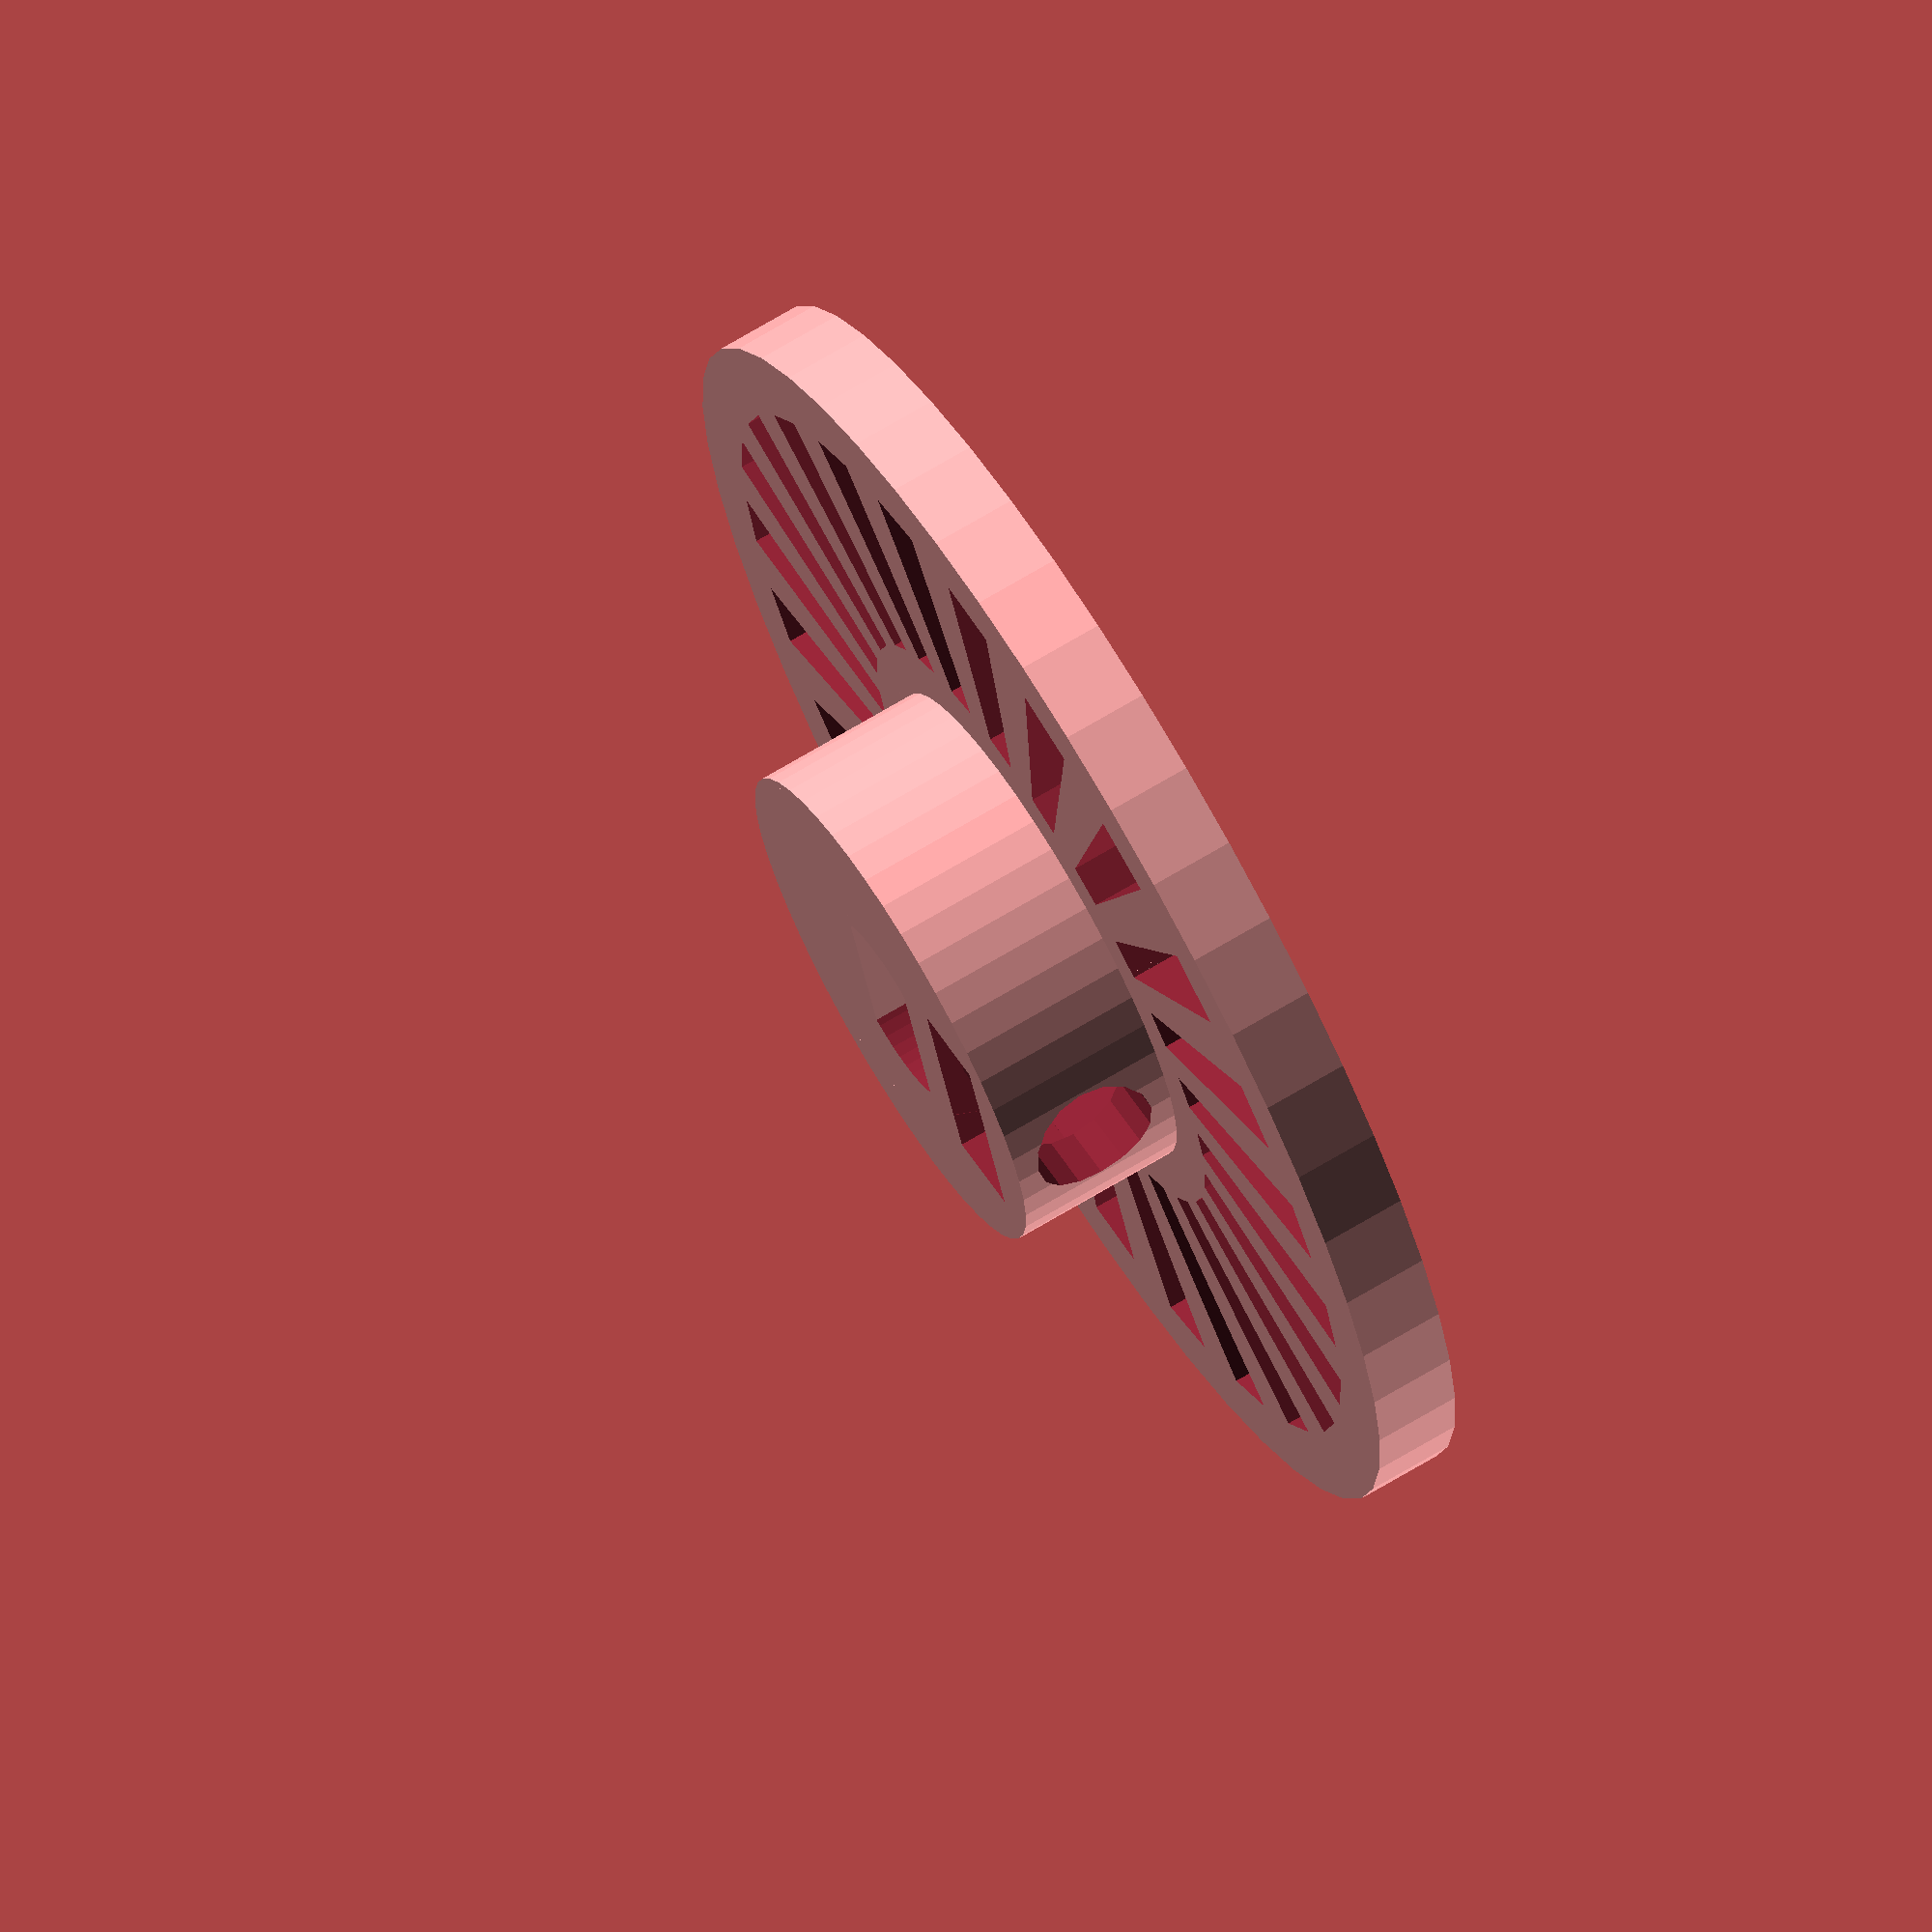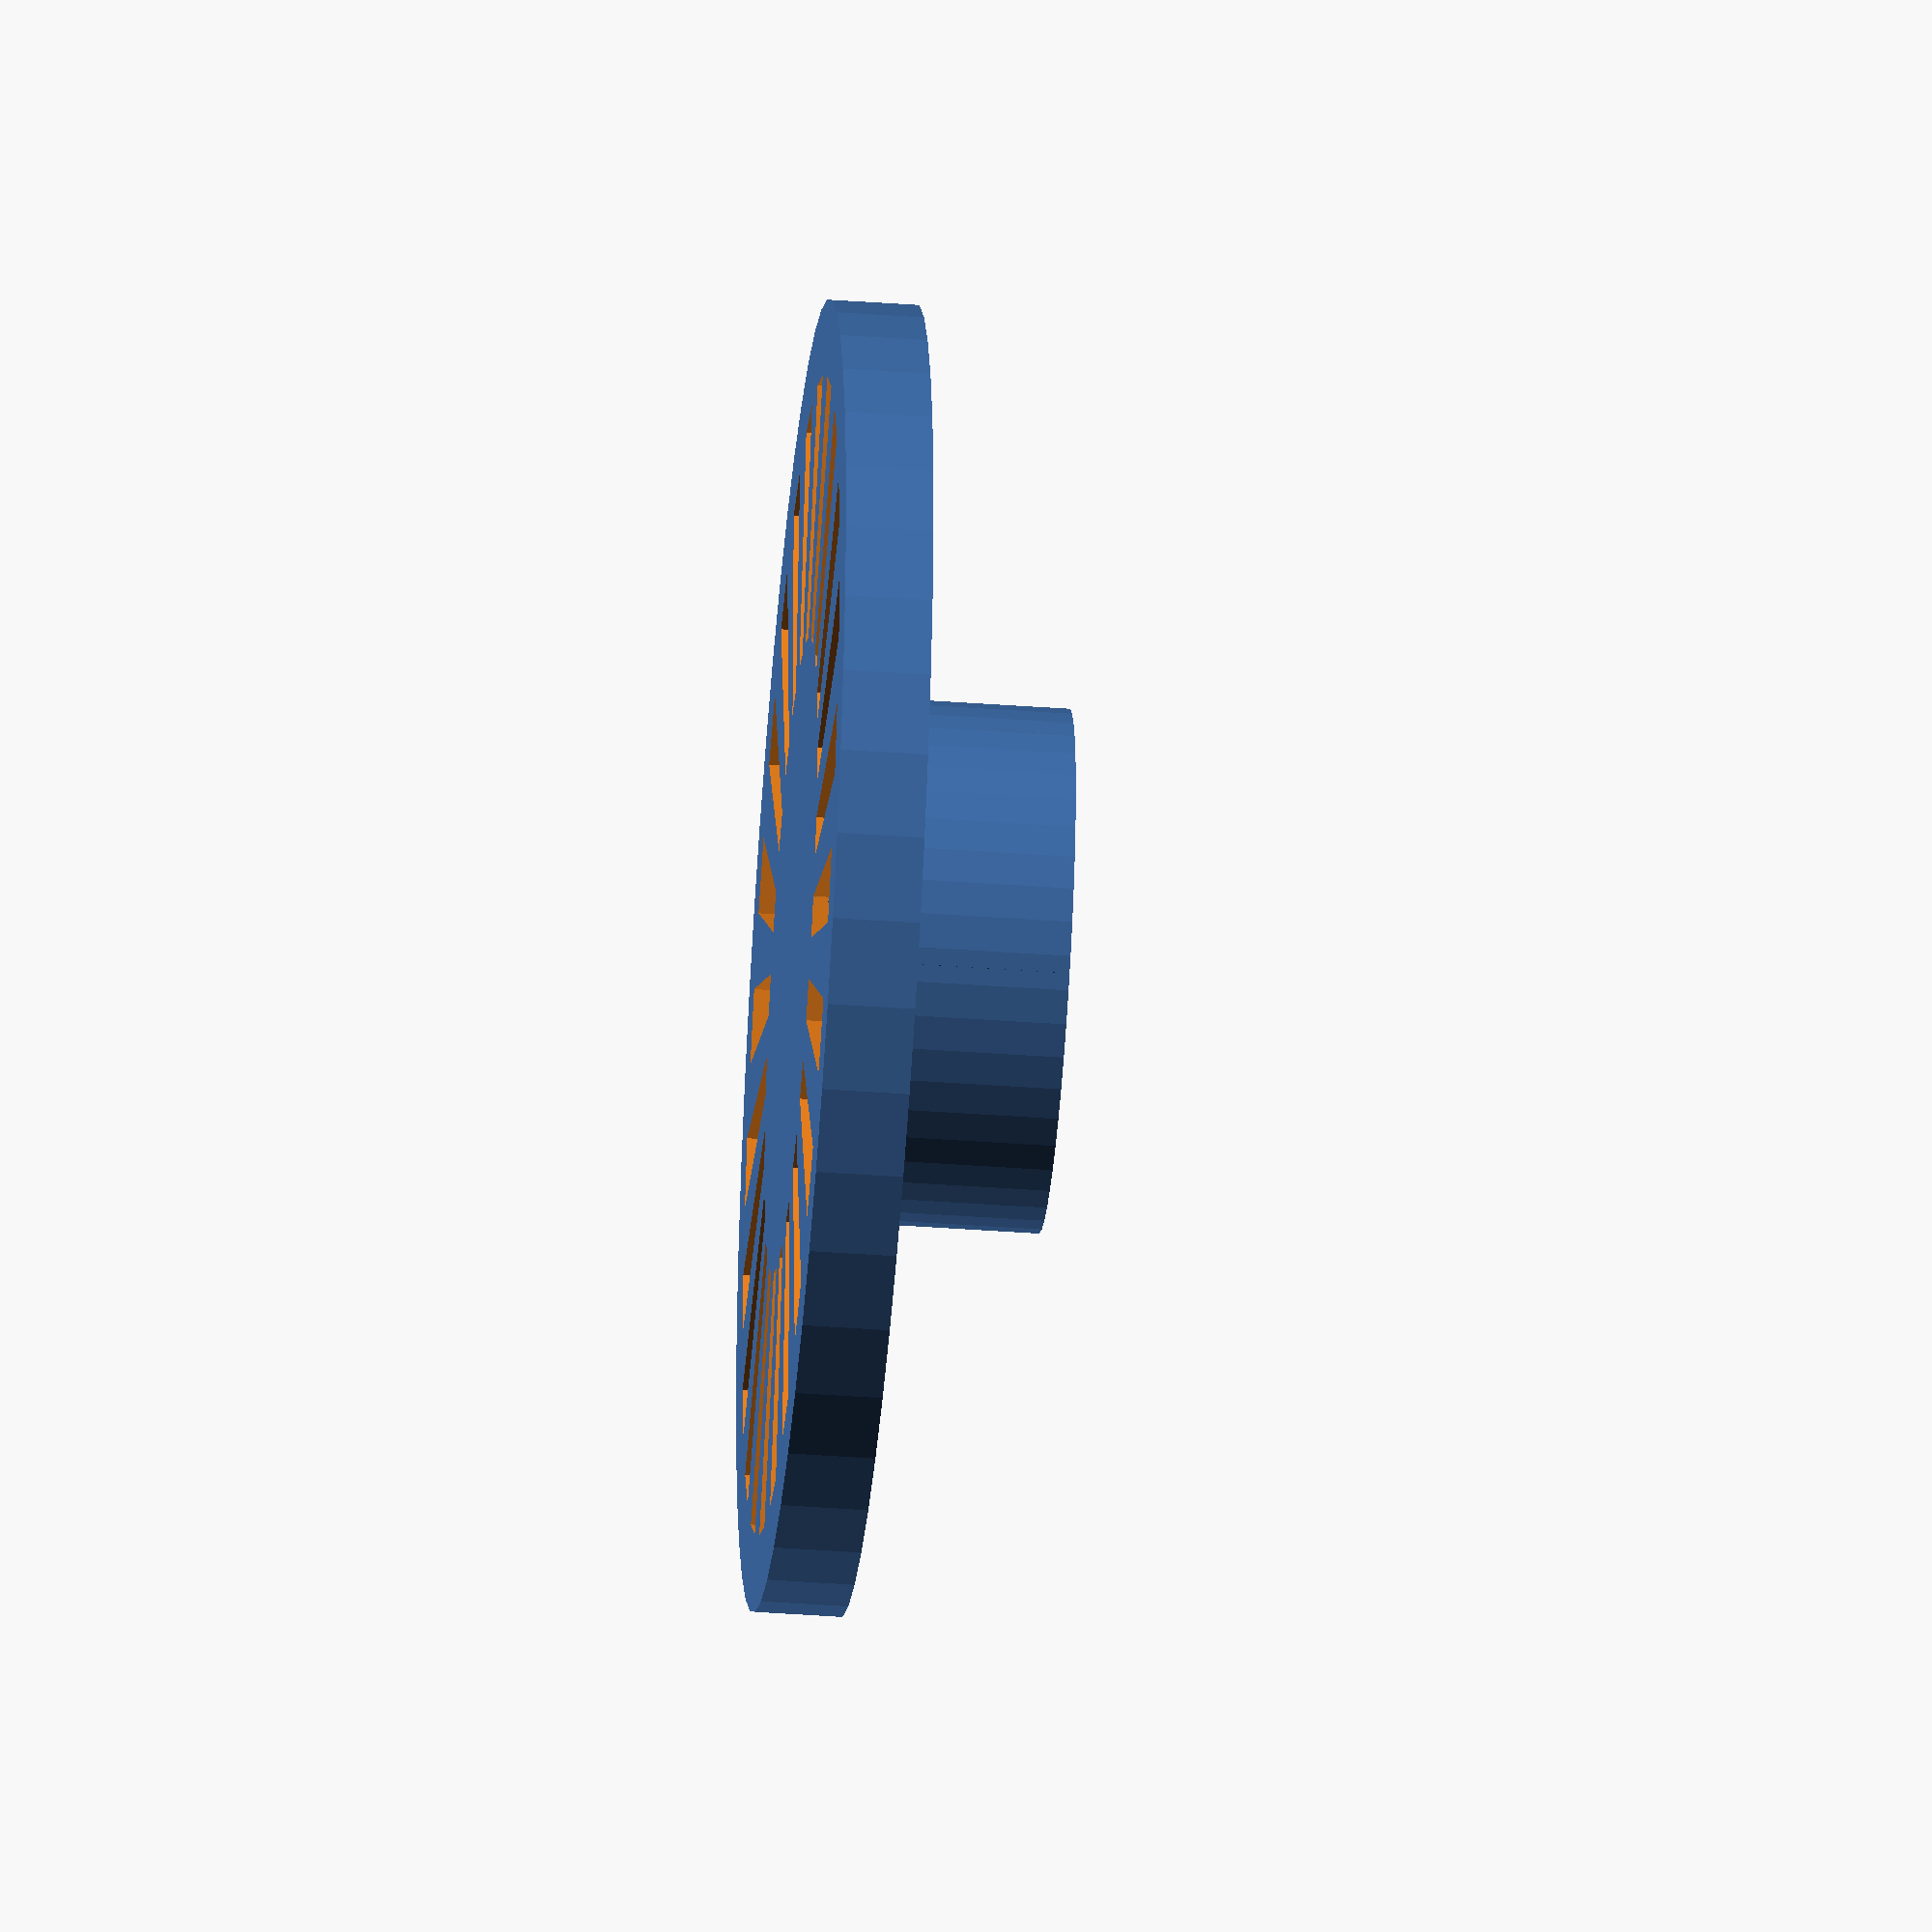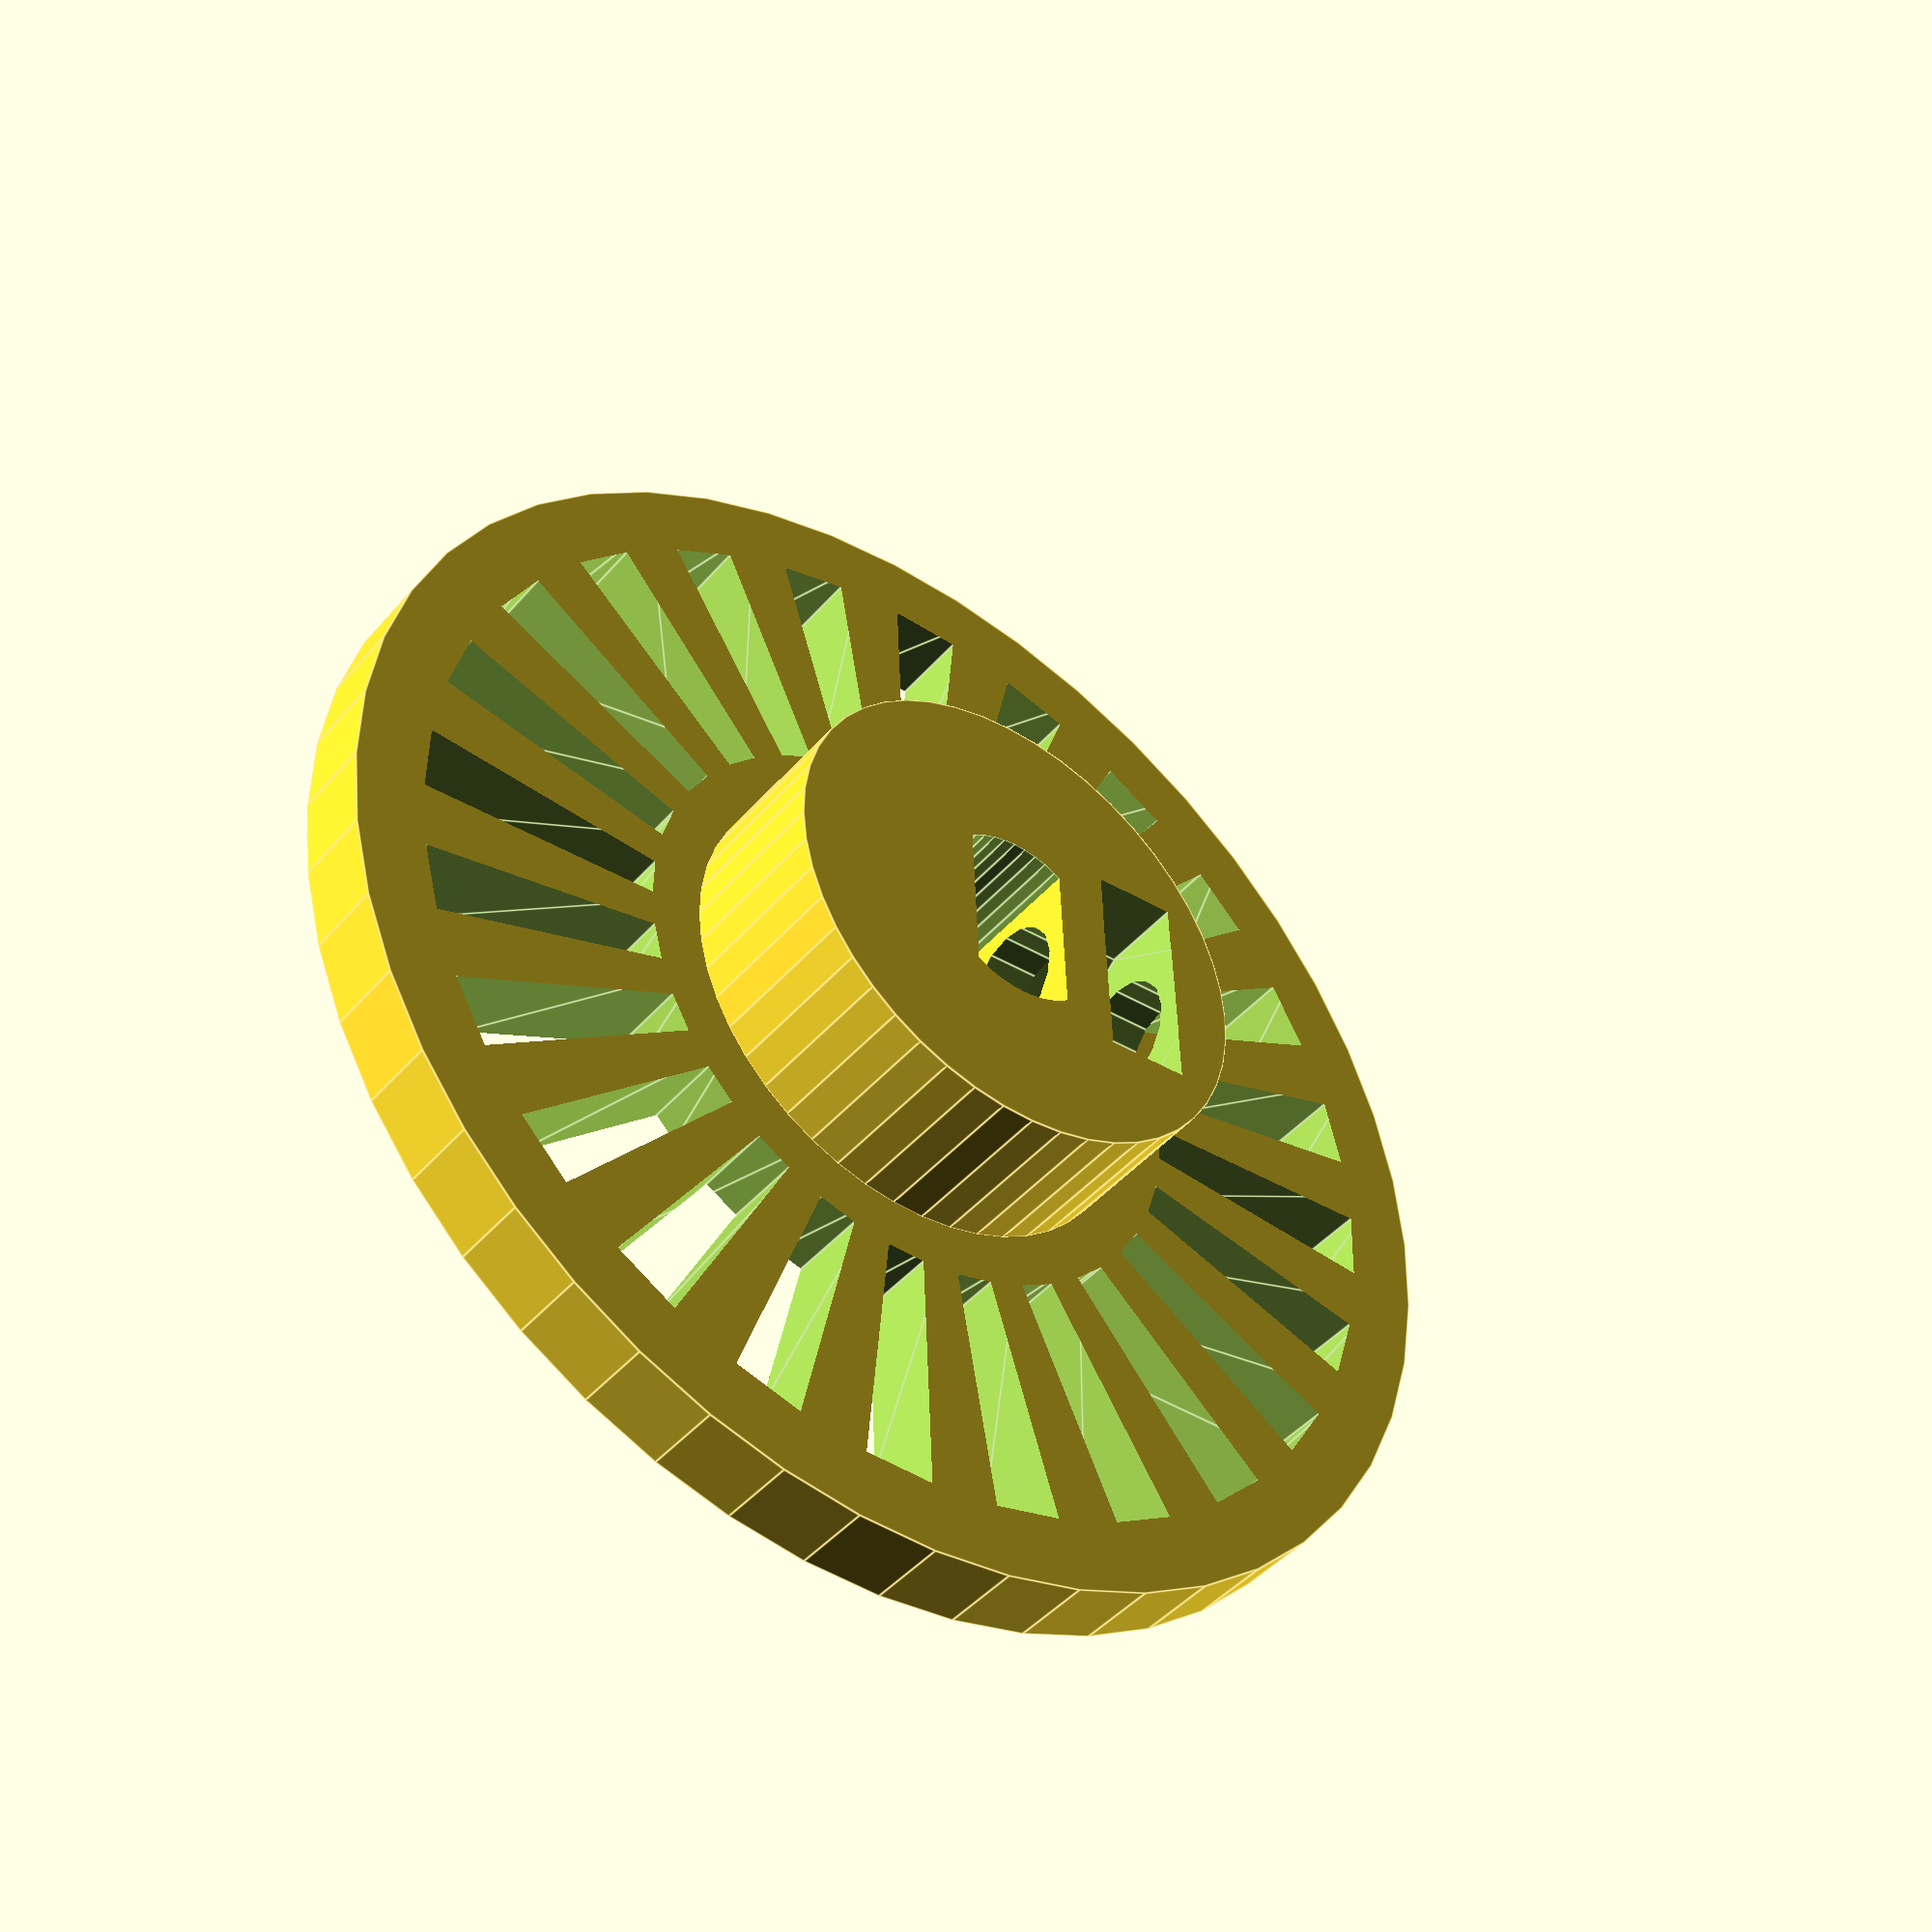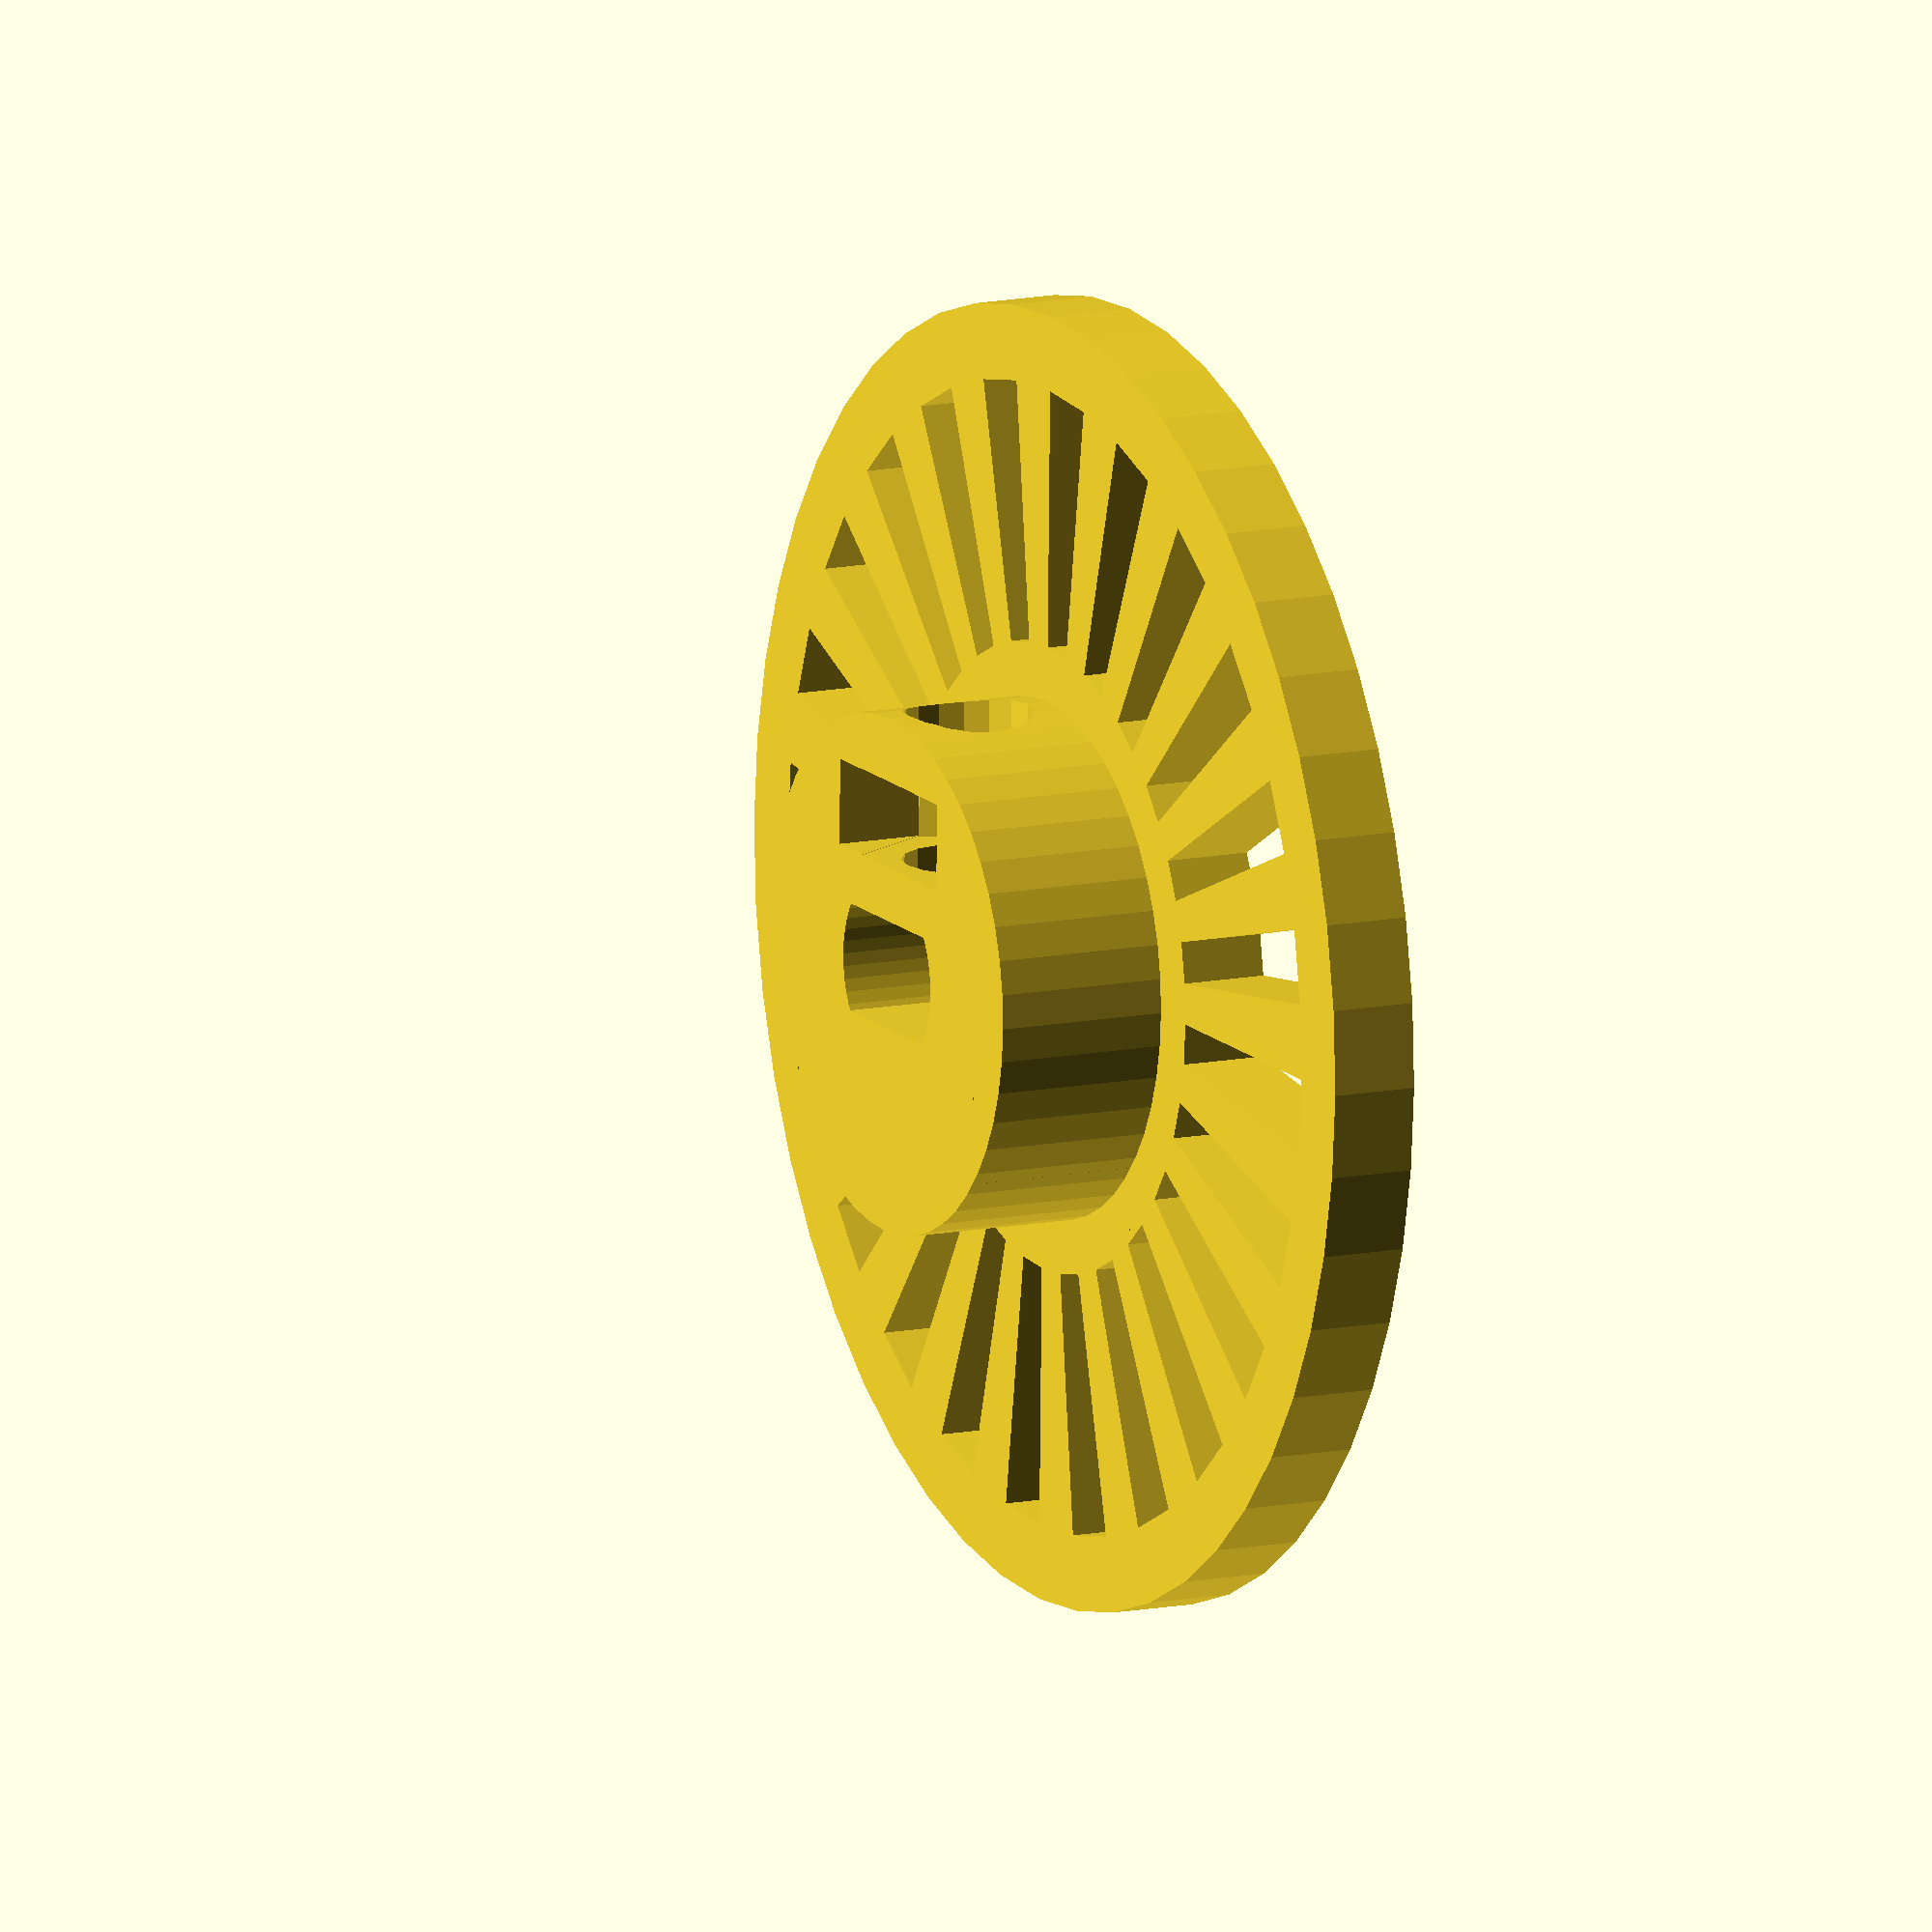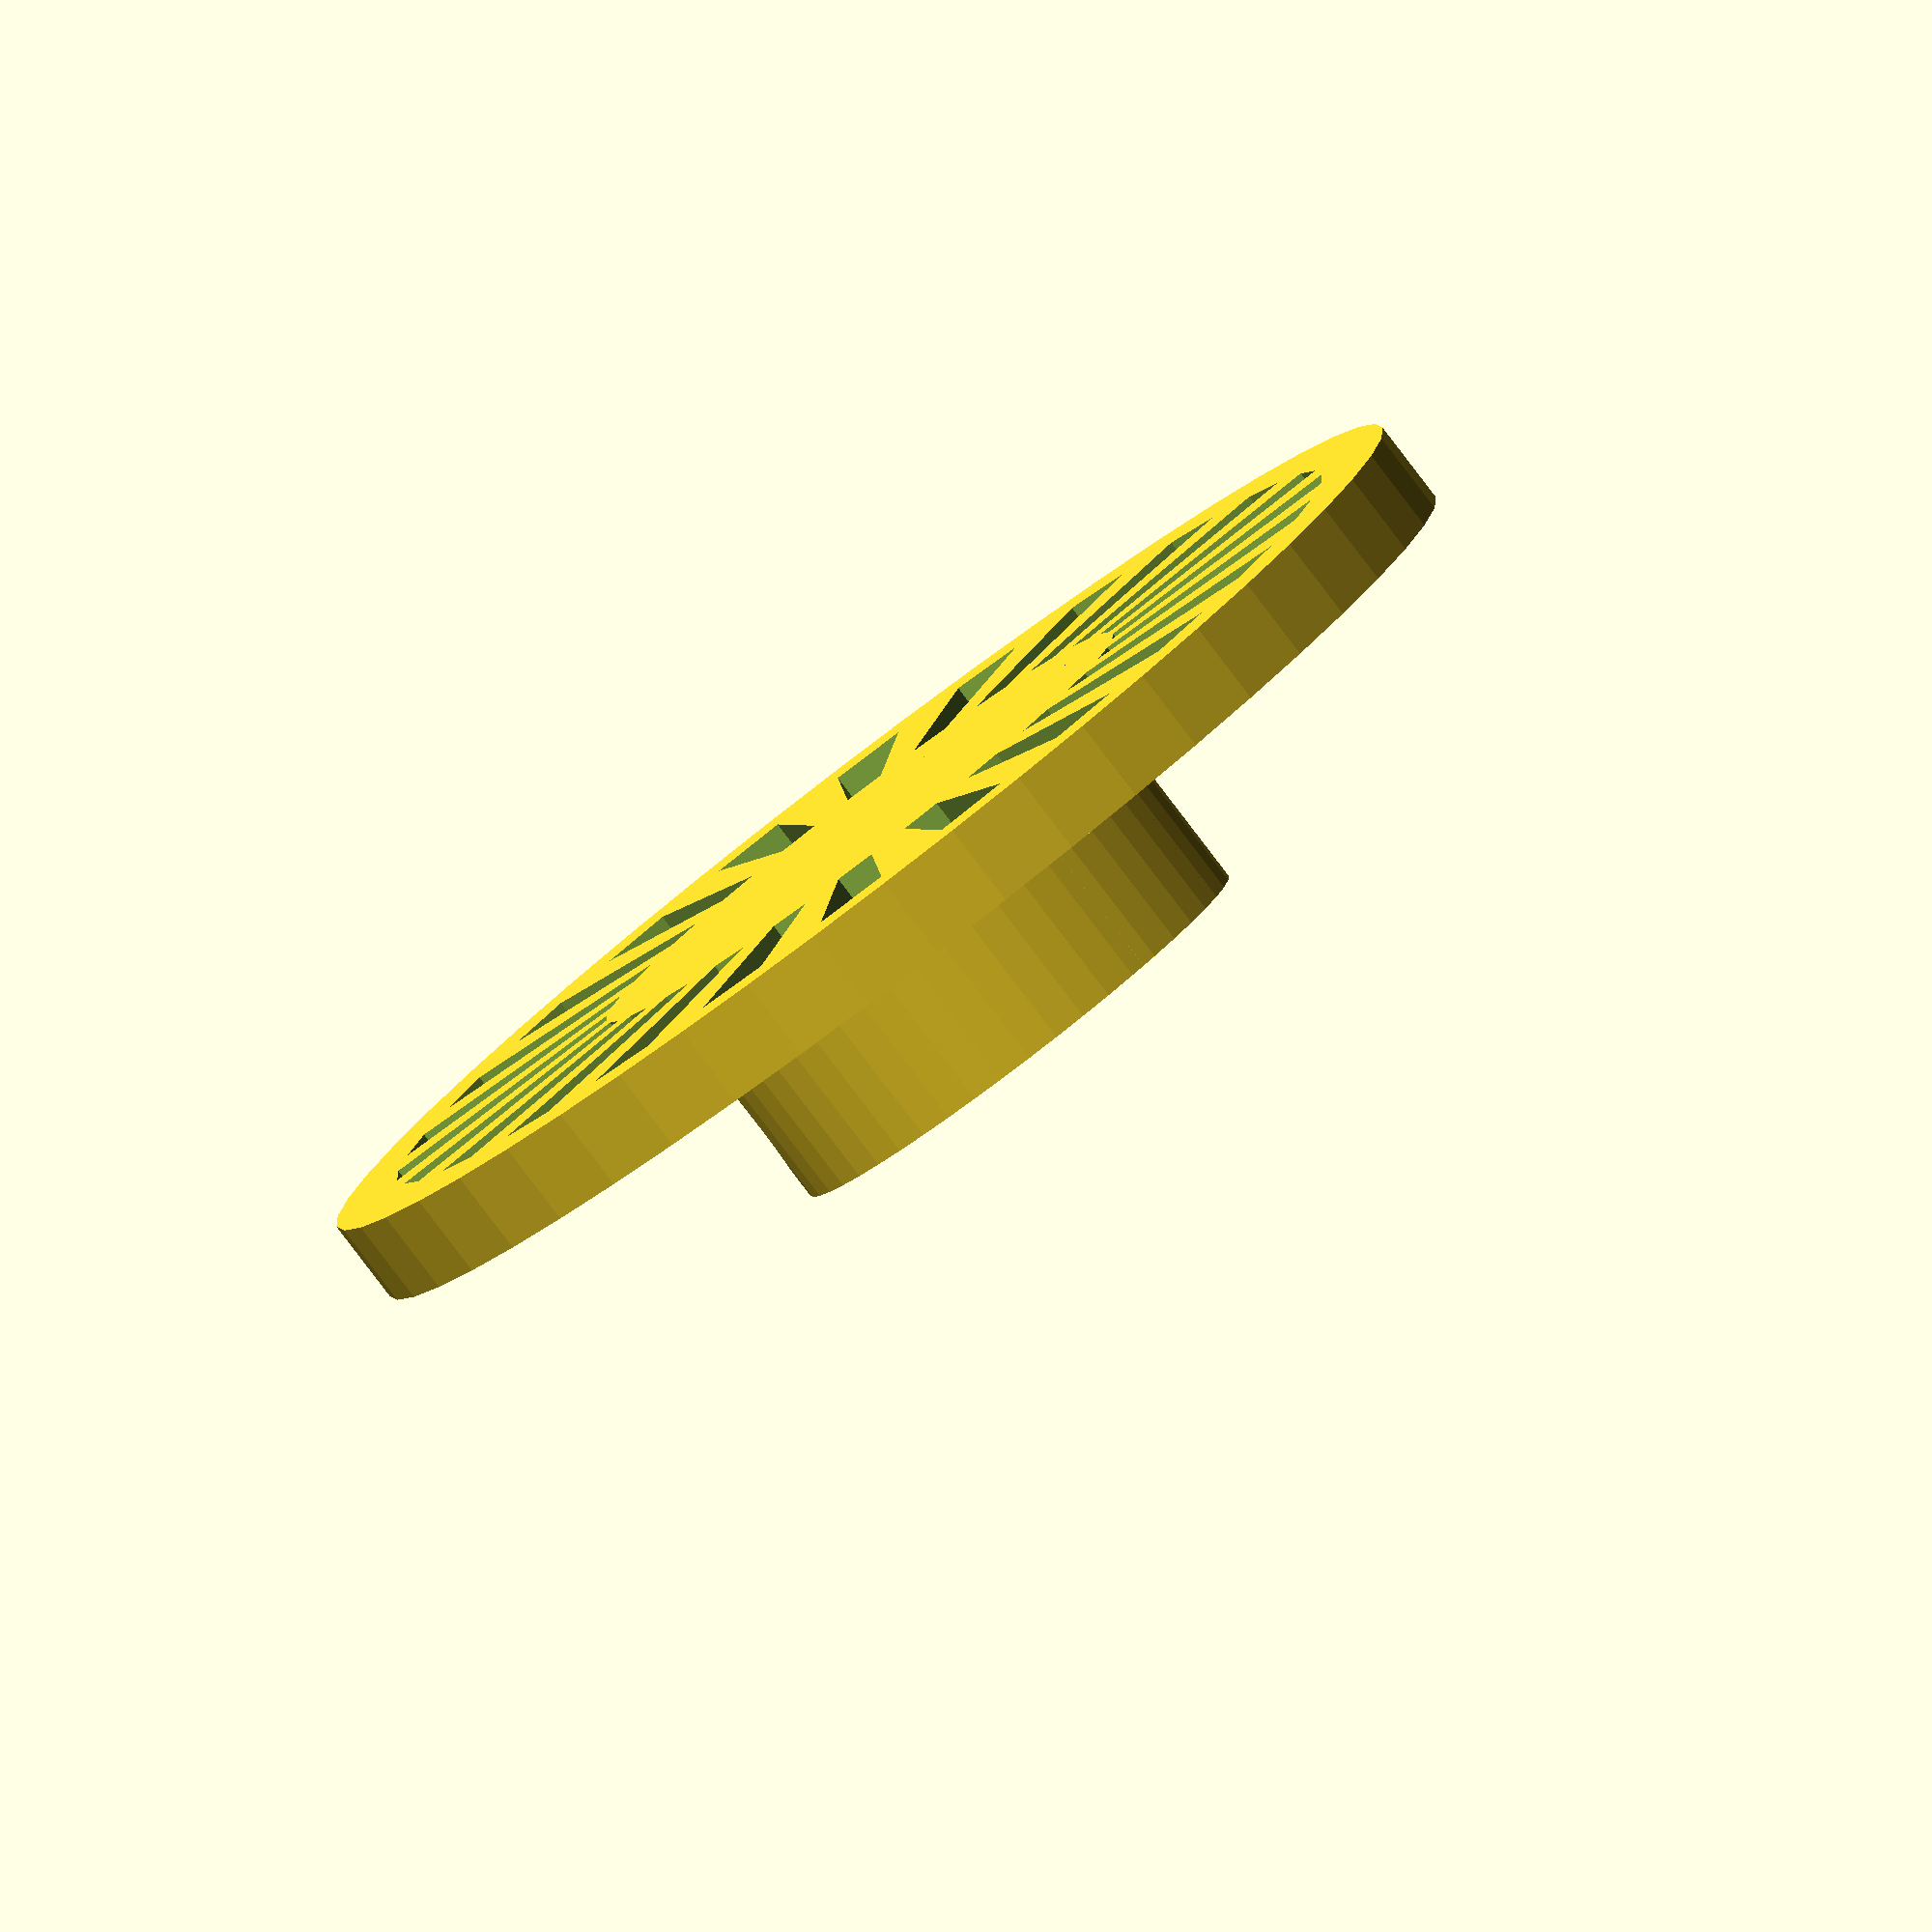
<openscad>
//customizable optical encoder
// James Wickware - 7/18/2016

// preview[view:north east, tilt:top diagonal]

/* [Encoder] */
// the outer diameter of the optical encoder in millimeters.
outer_diameter = 30; //[0:150] 

// the height of the encoder wheel in millimeters.
wheel_height = 2; //[0.1:0.1:20]

// the length of the slits in millimeters.
slit_length = 6; //[0:0.5:75]

// the number of slits in the encoder.
slit_count = 24; // [2:100]

// the ratio of the slit opening to the solid section between the slits. (0.5 is equal )
slit_ratio = 0.5; // [0.05:0.05:0.95]

// the distance between the outer diameter and the opening of the slits in millimeters.
rim_width =  1.75; // [0:0.25:25]



/* [Hub] */
// the diameter of the inner hub in millimeters.
hub_diameter = 12; // [0:0.25:25]

// the length that the hub shaft extends from the encoder wheel in millimeters.
hub_height = 4; // [0:0.5:50]


/* [Shaft] */
// the type of shaft 0 for circular shaft, 1 d shaft (circular with 1 flat, 2 double d shaft (circular with 2 flats), 3 for square shaft 4 for hex shaft, 5 for octagonal shaft.
shaft_type =2; //[0:Cylindrical Shaft, 1:D Type Shaft,2:Double D type Shaft,3:Square Shaft, 4:Hexagonal Shaft, 5:Octagonal Shaft]

// the diameter of the hole for the shaft in millimeters.
shaft_diameter = 4.5; //[0:0.1:20]

// Choose whether or not you want the shaft to go all the way through the encoder wheel.
shaft_goes_through_encoder =0 ; // [0:False,1:True]

// the depth of the flat from the outside edge of the shaft in millimeters (for d and double d shaft type only).
shaft_flat_depth = 1; // [0:0.1:10]


/* [Set Screw] */
// choose whether to include a hole for a set screw
set_screw = 1; // [0:False,1:True]

// the size of the set screw in millimeters
set_screw_diameter = 3; // [0:0.5:10]

// choose whether to include a slot for a set screw nut (automatically disabled when there is not enough room for it).
set_screw_nut = 1; // [0:False,1:True]

// the set screw nut diameter in millimeters. (for hex nuts, the distance from one corner to the opposite corner)
set_screw_nut_diameter = 5; // [1:0.25:14]
 
//  the set screw nut thickness in millimeters
set_screw_nut_thickness = 2; //[0.25:0.25:10]

/* [Hidden] */

// the outer radius
outer_radius = max(outer_diameter/2, hub_diameter/2);

// the hub radius.
hub_radius = hub_diameter/2;
shaft_radius = shaft_diameter/2;

// the depth of the hole for the shaft in millimeters.
shaft_depth = hub_height + (wheel_height*shaft_goes_through_encoder);  

// calcuate whether or not the set screw and or nut can safely be included.
min_set_screw_nut_diameter = set_screw_diameter + 0.5;
max_set_screw_nut_diameter = (hub_diameter - shaft_diameter) * 0.6; // allow 60% of distance between shaft and hub
max_set_screw_nut_thickness = (hub_radius - shaft_radius) * 0.6; // allow 60% of distance between shaft and hub

can_have_screw =  (hub_height-0.99 > set_screw_diameter)  ? 1:0 ;
  
can_have_nut =  ((set_screw_diameter > 0) ? 1: 0)
                 * ((set_screw_diameter < set_screw_nut_diameter) ? 1:0)
                * ((set_screw_nut_thickness < max_set_screw_nut_thickness) ? 1:0) 
                * set_screw_nut
                * can_have_screw;
echo(can_have_screw);
echo(can_have_nut);

set_screw_nut_offset = (((shaft_type == 0) ? 1:0) * .95)
                       +(((shaft_type == 1) ? 1:0) * .85)
                       +(((shaft_type == 2) ? 1:0) * .85)
                       +(((shaft_type == 3) ? 1:0) * .925)
                       +(((shaft_type == 4) ? 1:0) * .925)
                       +(((shaft_type == 5) ? 1:0) * .925)
                       +(((shaft_type == 6) ? 1:0) * .925)
                       +(((shaft_type == 7) ? 1:0) * .925)
                       +(((shaft_type == 8) ? 1:0) * .925)
                       ;
                       
                       
                       echo(set_screw_nut_offset);
// fudge factor to prevent coplanar boolean issues
fudge = 0.01;
difference(){
    union(){
 
        // Setup variables for wheel
        outer_rad = max((outer_radius - rim_width ) + fudge, hub_radius + fudge) ;
        inner_rad = max((outer_radius - rim_width - max(slit_length,0)) + fudge , hub_radius + fudge );
        step = 360/slit_count;
        half_step = step/2;
        qtr_step =  half_step / 2 ;       
        
        echo("step");
        echo (step);
        ratio_angle = (slit_ratio-0.5) * half_step;
        // don't create slits if some touch-hard has made the hub too big
        if(outer_rad > inner_rad){ 
            // create the wheel
            difference(){
                cylinder(r = outer_diameter/2, h= wheel_height, $fn = slit_count * 2, center = true);
             
                if( slit_count%2 == 0){

                    // create slits
                    for (i = [0 :  step : 360 - fudge  ])
                    {
                        points = [
                        [ sin(i +ratio_angle)*outer_rad, cos(i+ratio_angle)*outer_rad , -wheel_height ],  
                        [ sin(i +ratio_angle)*inner_rad, cos(i+ratio_angle)*inner_rad,  -wheel_height ], 
                        [ sin(i+half_step - ratio_angle)*inner_rad , cos(i+half_step- ratio_angle)*inner_rad, -wheel_height ],  
                        [ sin(i+half_step - ratio_angle)*outer_rad,  cos(i+half_step- ratio_angle)*outer_rad, -wheel_height ],
                        [ sin(i+ratio_angle)*outer_rad, cos(i+ratio_angle)*outer_rad,  wheel_height ],
                        [ sin(i+ratio_angle)*inner_rad, cos(i+ratio_angle)*inner_rad,  wheel_height ],
                        [ sin(i+half_step - ratio_angle)*inner_rad , cos(i+half_step- ratio_angle)*inner_rad,  wheel_height ],
                        [ sin(i+half_step - ratio_angle)*outer_rad,  cos(i+half_step- ratio_angle)*outer_rad,  wheel_height ]
                        ];

                        faces = [
                        [0,1,2,3],   
                        [4,5,1,0],   
                        [7,6,5,4],   
                        [5,6,2,1],   
                        [6,7,3,2],  
                        [7,4,0,3]];  

                        rotate(0,0,i)
                        polyhedron( points, faces ) ; 
                    } 
                }
                else{   
                    for (i = [0 :  step : 360  - fudge])
                    {
                        points = [
                        [ sin(i-qtr_step)*outer_rad, cos(i-qtr_step)*outer_rad , -wheel_height ],  
                        [ sin(i-qtr_step)*inner_rad, cos(i-qtr_step)*inner_rad,  -wheel_height ], 
                        [ sin(i+qtr_step)*inner_rad , cos(i+qtr_step)*inner_rad, -wheel_height ],  
                        [ sin(i+qtr_step)*outer_rad,  cos(i+qtr_step)*outer_rad, -wheel_height ],
                        [ sin(i-qtr_step)*outer_rad, cos(i-qtr_step)*outer_rad,  wheel_height ],
                        [ sin(i-qtr_step)*inner_rad, cos(i-qtr_step)*inner_rad,  wheel_height ],
                        [ sin(i+qtr_step)*inner_rad , cos(i+qtr_step)*inner_rad,  wheel_height ],
                        [ sin(i+qtr_step)*outer_rad,  cos(i+qtr_step)*outer_rad,  wheel_height ]
                        ];

                        faces = [
                        [0,1,2,3],   
                        [4,5,1,0],   
                        [7,6,5,4],   
                        [5,6,2,1],   
                        [6,7,3,2],  
                        [7,4,0,3]];  

                        rotate(0,0,i)
                        polyhedron( points, faces ) ;
                    }
                }
                
            }
        }
        
        // create hub
        if(hub_height > 0){
            if(set_screw == 1 && set_screw_diameter > 0 && can_have_screw == 1){
                difference(){
                  translate([0,0, ((hub_height/2) + (wheel_height /2))] )       
                  cylinder(r= min(hub_diameter/2, (outer_diameter/2)-fudge ), h = hub_height +(fudge*2), $fn = slit_count *2, center = true);
                    
                    // set screw hole
                    translate([0,0, ((hub_height/2) + (wheel_height/2 ))] ) 
                    rotate([-90,0,0]) 
                     cylinder(r=set_screw_diameter/2, h=hub_diameter, $fn=16);
                    if(can_have_nut == 1){
                    // set screw nut
                   translate([0,(hub_radius - ((hub_radius-shaft_radius)/2))*set_screw_nut_offset, ((hub_height/2) + (wheel_height/2 ))] )     
                    rotate([90,00,00])
                    cylinder(r=max(min_set_screw_nut_diameter/2,set_screw_nut_diameter/2), h=max(set_screw_nut_thickness,0.25) +fudge, $fn=6, center = true);
                    
                   translate([0,(hub_radius - ((hub_radius-shaft_radius)/2))*set_screw_nut_offset, ((hub_height/2) + (wheel_height/2 )) + 
                    (((hub_height/2) + (wheel_height/2 )+set_screw_nut_diameter /2 )-fudge) /2] )  
                    cube([max(min_set_screw_nut_diameter ,set_screw_nut_diameter ) ,max(set_screw_nut_thickness,0.25)-fudge,(((hub_height/2) + (wheel_height/2 )+max(min_set_screw_nut_diameter ,set_screw_nut_diameter ) /2 ))  ],center=true);
                    }
                    
                    }
            }
            else {
                translate([0,0, ((hub_height/2) + (wheel_height /2))] )       
                cylinder(r= min(hub_diameter/2, (outer_diameter/2)-fudge ), h = hub_height +(fudge*2), $fn = slit_count *2, center = true);        
            }
        }
    };
 
 // shaft
    // cylindrical shaft
    if(shaft_type == 0){
        translate([0,0, ((shaft_depth/2) + (wheel_height /2) + (hub_height ))]) // move shaft to the top of the hub
        translate([0,0,-min(shaft_depth, hub_height+wheel_height)]) // insert the shaft until it hits bottom >:)

        cylinder(r= shaft_diameter/2, h=shaft_depth + (fudge*4) , $fn = max(slit_count*2, 6) ,center = true);
    }
    
    // d type shaft
    if(shaft_type == 1)
    {
        translate([0,0, ((shaft_depth/2) + (wheel_height /2) + (hub_height ))]) // move shaft to the top of the hub
        translate([0,0,-min(shaft_depth, hub_height+wheel_height)]) // insert the shaft until it hits bottom >:)
    
        difference(){
            cylinder(r= shaft_diameter/2, h=shaft_depth + (fudge*4) , $fn = max(slit_count*2, 6) ,center = true);    
       
            translate([0, max( shaft_diameter - shaft_flat_depth , shaft_diameter/2),0  ]) 
            cube ( [shaft_diameter*2,shaft_diameter, shaft_depth*2 ], center = true)  ; 
       }  
    }

    // double d type shaft -- double D = big breasts -- 
    if (shaft_type == 2)
    {
        translate([0,0, ((shaft_depth/2) + (wheel_height /2) + (hub_height ))]) // move shaft to the top of the hub
        translate([0,0,-min(shaft_depth, hub_height+wheel_height)]) // insert the shaft until it hits bottom >:)
    
        difference(){
            cylinder(r= shaft_diameter/2, h=shaft_depth + (fudge*4) , $fn = max(slit_count*2, 6) ,center = true);    
         
            translate([0, max( shaft_diameter - shaft_flat_depth , shaft_diameter/2),0  ]) 
            cube ( [shaft_diameter*2,shaft_diameter, shaft_depth*2 ], center = true); 
         
            translate([0, min( -( shaft_diameter - shaft_flat_depth), -(shaft_diameter/2)),0  ]) 
            cube ( [shaft_diameter*2,shaft_diameter, shaft_depth*2 ], center = true); 
        }  
    }
    
    // square shaft
    if (shaft_type == 3)
    {
        translate([0,0, ((shaft_depth/2) + (wheel_height /2) + (hub_height ))]) // move shaft to the top of the hub
        translate([0,0,-min(shaft_depth, hub_height+wheel_height)]) // insert the shaft until it hits bottom >:)
        rotate([0,0,45]) 
        cylinder(r= shaft_diameter/2, h=shaft_depth + (fudge*4) , $fn = 4 ,center = true);
    }
    
    // hex shaft
    if (shaft_type == 4)
    {
        translate([0,0, ((shaft_depth/2) + (wheel_height /2) + (hub_height ))]) // move shaft to the top of the hub
        translate([0,0,-min(shaft_depth, hub_height+wheel_height)]) // insert the shaft until it hits bottom >:)
    
        cylinder(r= shaft_diameter/2, h=shaft_depth + (fudge*4) , $fn =   6  ,center = true);
    }
    
    // octopus shaft
    if (shaft_type == 5)
    {
        translate([0,0, ((shaft_depth/2) + (wheel_height /2) + (hub_height ))]) // move shaft to the top of the hub
        translate([0,0,-min(shaft_depth, hub_height+wheel_height)]) // insert the shaft until it hits bottom >:)
      rotate([0,0,22.5]) 
        cylinder(r= shaft_diameter/2, h=shaft_depth + (fudge*4) , $fn =   8  ,center = true);
    }
}
</openscad>
<views>
elev=290.2 azim=71.9 roll=59.0 proj=o view=wireframe
elev=44.1 azim=94.3 roll=265.2 proj=o view=wireframe
elev=223.5 azim=267.3 roll=217.1 proj=p view=edges
elev=347.8 azim=1.2 roll=63.8 proj=o view=solid
elev=263.5 azim=265.2 roll=322.7 proj=o view=solid
</views>
